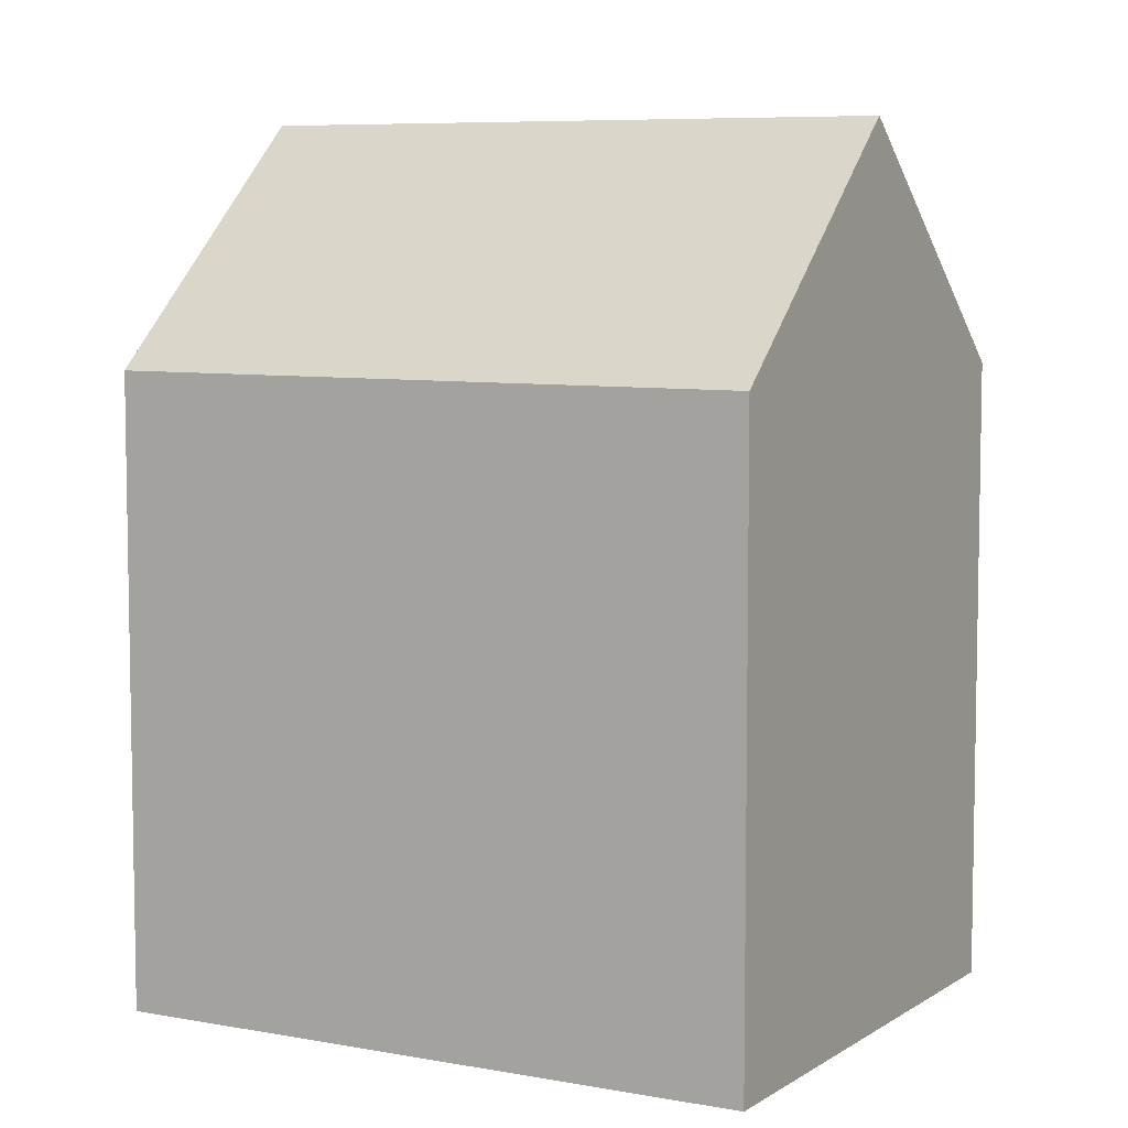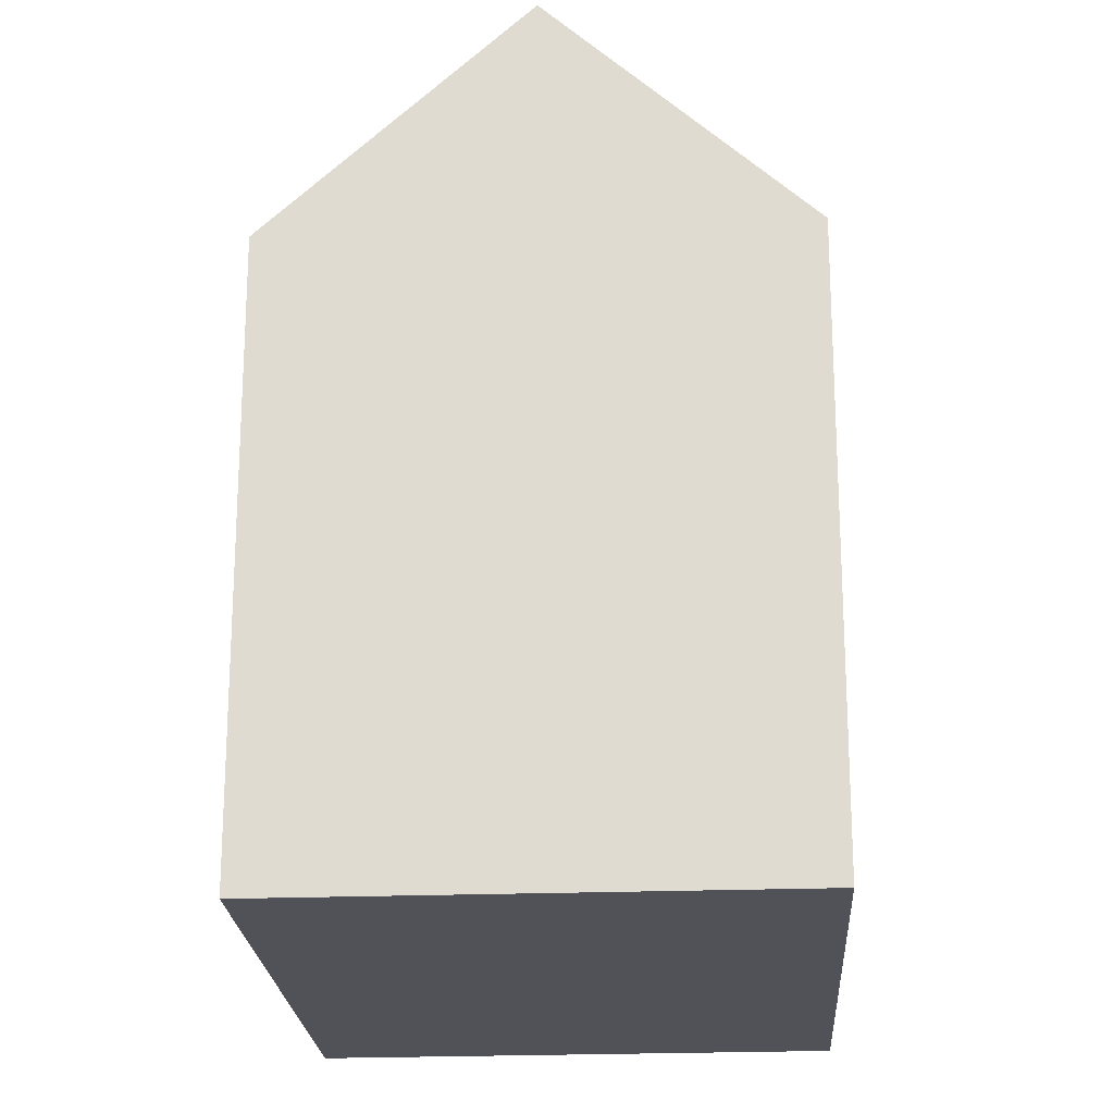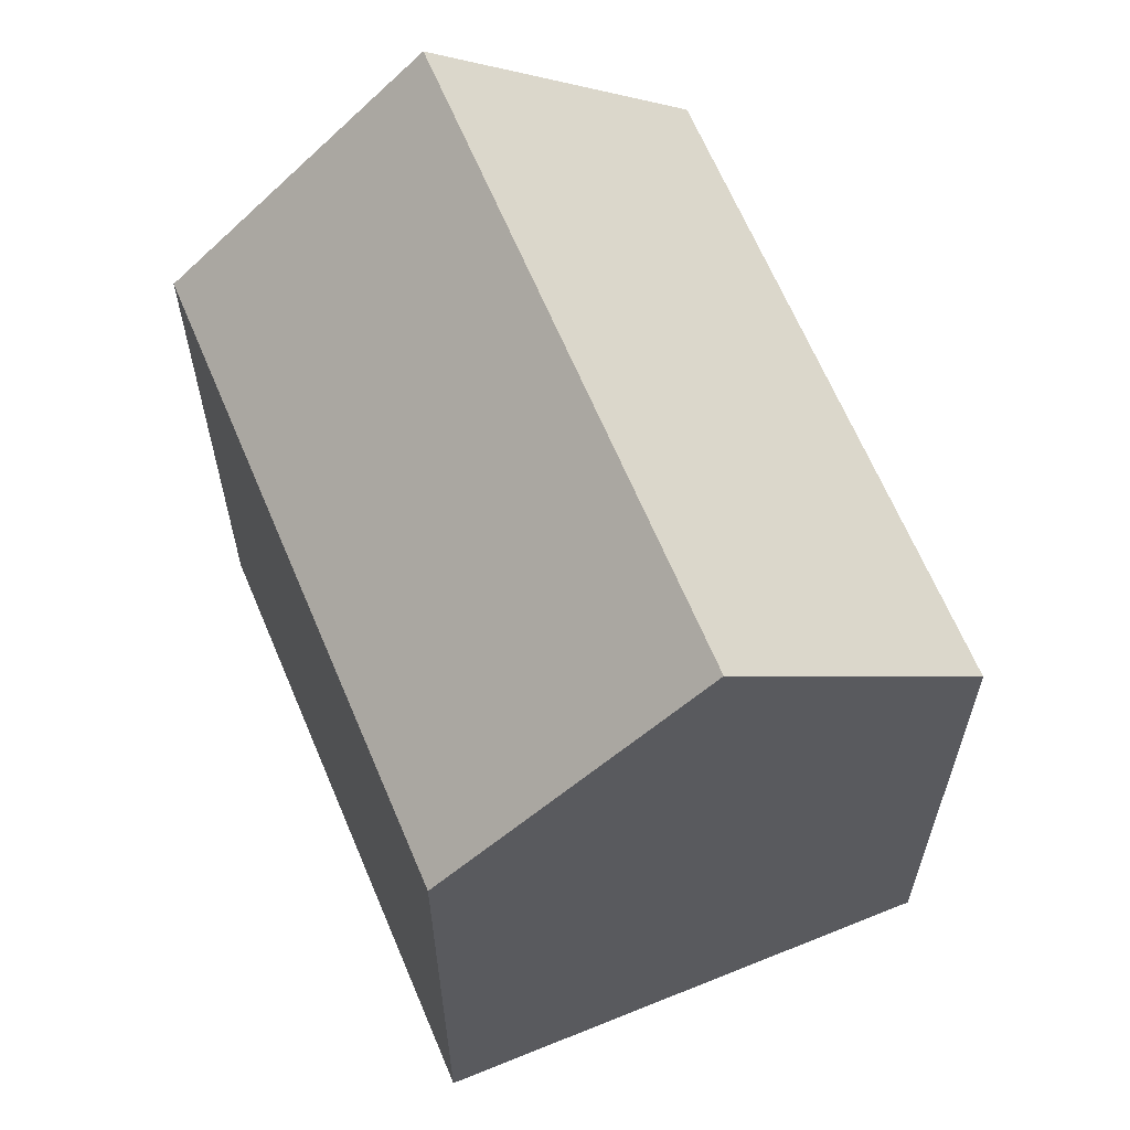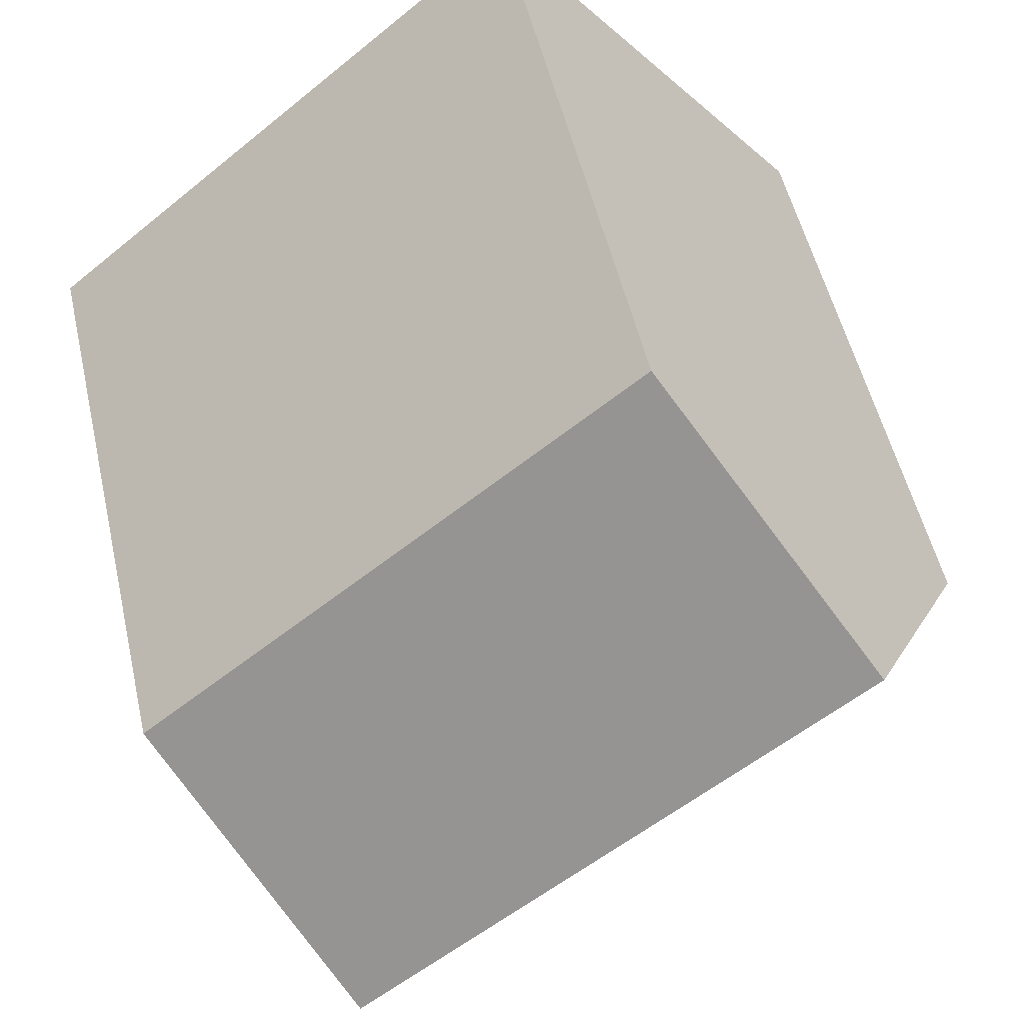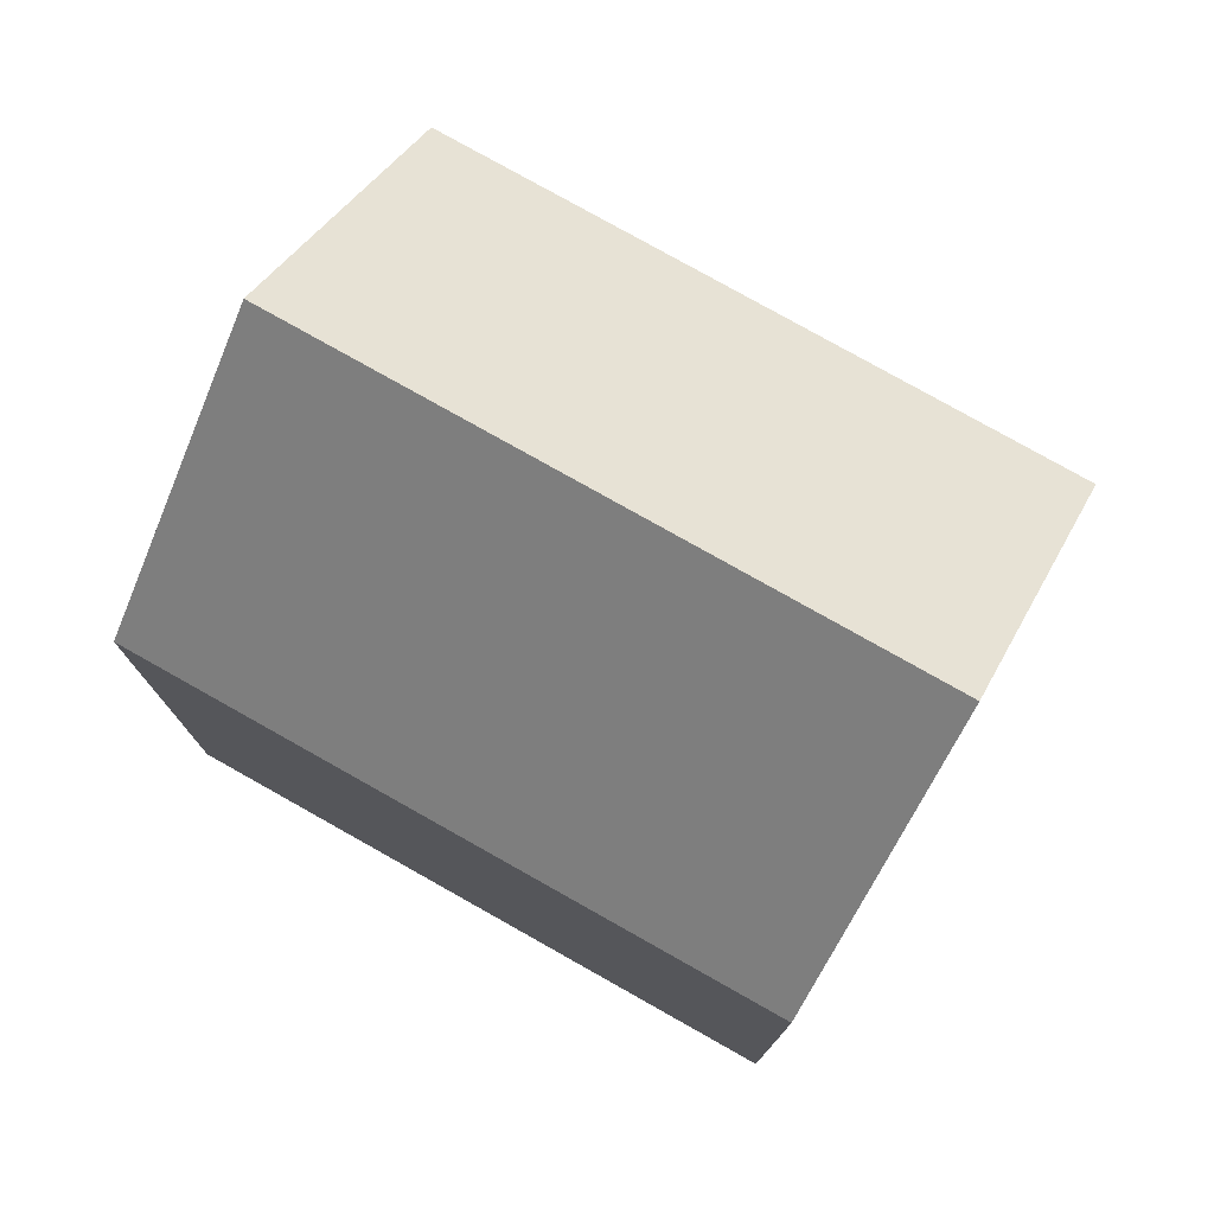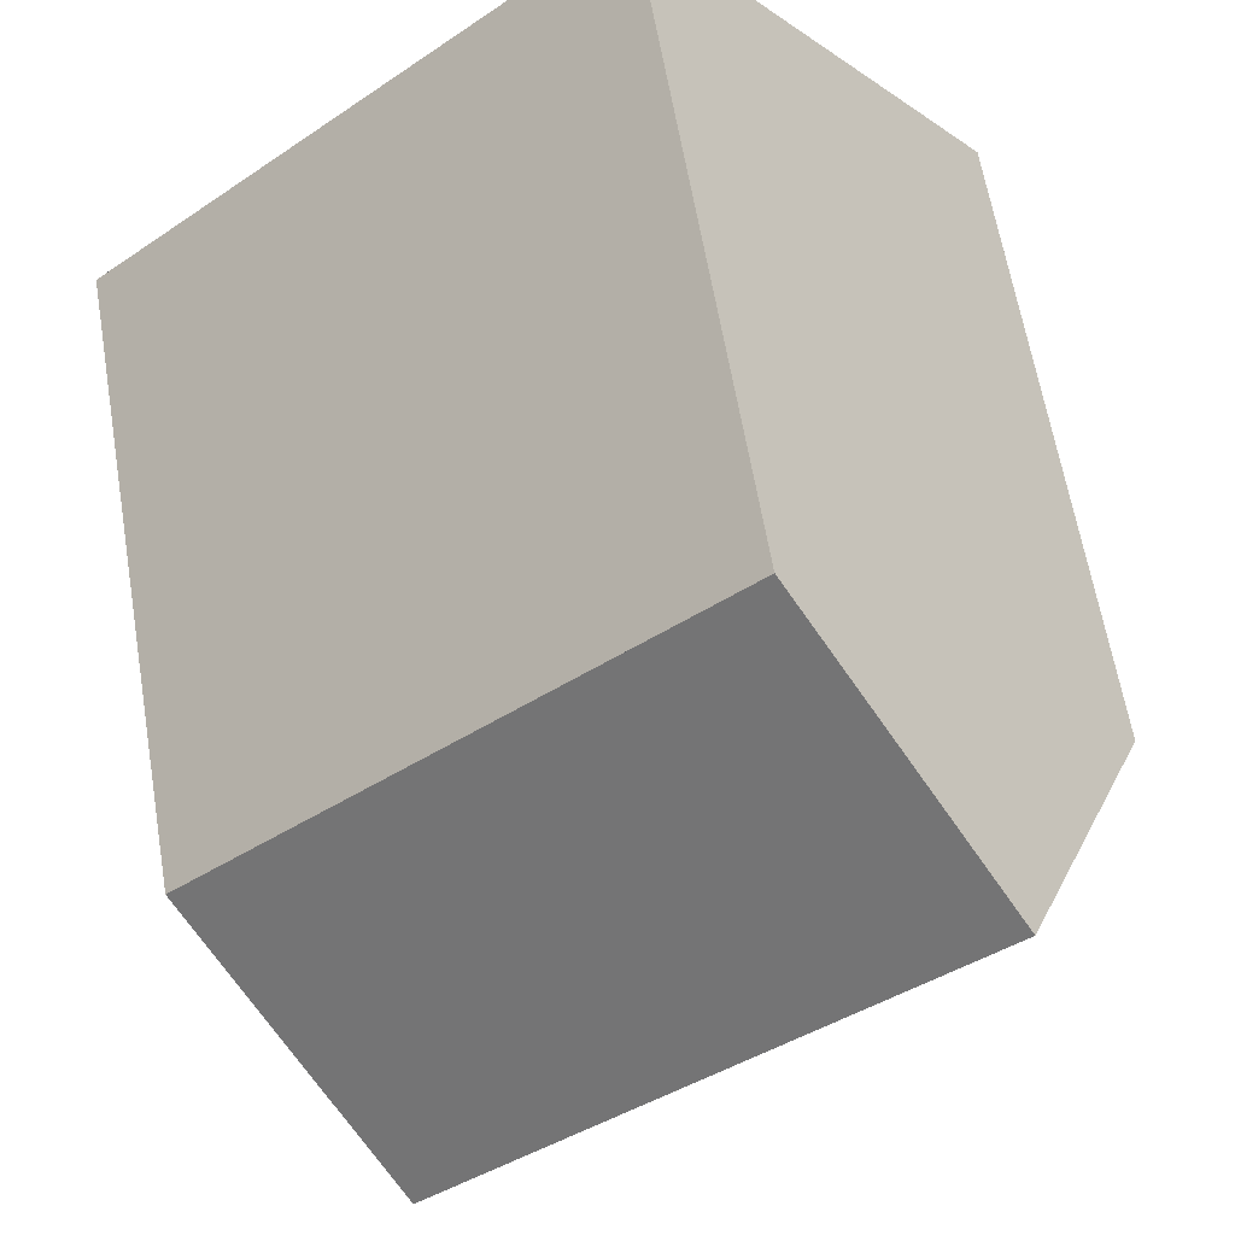
<metadata>
{"format":"obj","ext":"obj","renderer":"f3d","projection":"perspective","resolution":1024,"background":"white","views":[{"elev":7.0,"azim":68.5,"up":"+Y"},{"elev":-21.6,"azim":-47.0,"up":"+Y"},{"elev":64.7,"azim":-73.1,"up":"+Y"},{"elev":51.2,"azim":167.4,"up":"+Z"},{"elev":78.5,"azim":69.0,"up":"+Y"},{"elev":62.7,"azim":170.4,"up":"+Z"}]}
</metadata>
<code>
v  11.55 14.26 -9.567
v  15.34 2.975e-16 -4.859
v  11.55 5.858e-16 -9.567
v  19.13 9.203e-18 -0.1503
v  19.13 14.26 -0.1507
v  15.34 19.66 -4.859
v  7.629 14.26 9.381
v  3.814 -2.872e-16 4.691
v  7.628 -5.744e-16 9.381
v  0 0 0
v  0.0003038 14.26 -0.0004518
v  3.815 19.66 4.69
v  2.31 14.26 -1.914
v  2.31 1.172e-16 -1.914
v  9.938 -4.573e-16 7.468
v  9.938 14.26 7.467
v  6.124 19.66 2.776
g defaultobject
f 1 2 3
f 2 1 4
f 4 1 5
f 5 1 6
f 7 8 9
f 8 7 10
f 10 7 11
f 11 7 12
f 3 13 1
f 13 3 11
f 11 3 14
f 11 14 10
f 5 15 4
f 15 5 9
f 9 5 7
f 7 5 16
f 1 17 6
f 17 1 13
f 17 13 12
f 12 13 11
f 6 16 5
f 16 6 17
f 16 17 7
f 7 17 12
f 2 14 3
f 14 2 4
f 14 4 10
f 10 4 15
f 10 15 8
f 8 15 9

</code>
